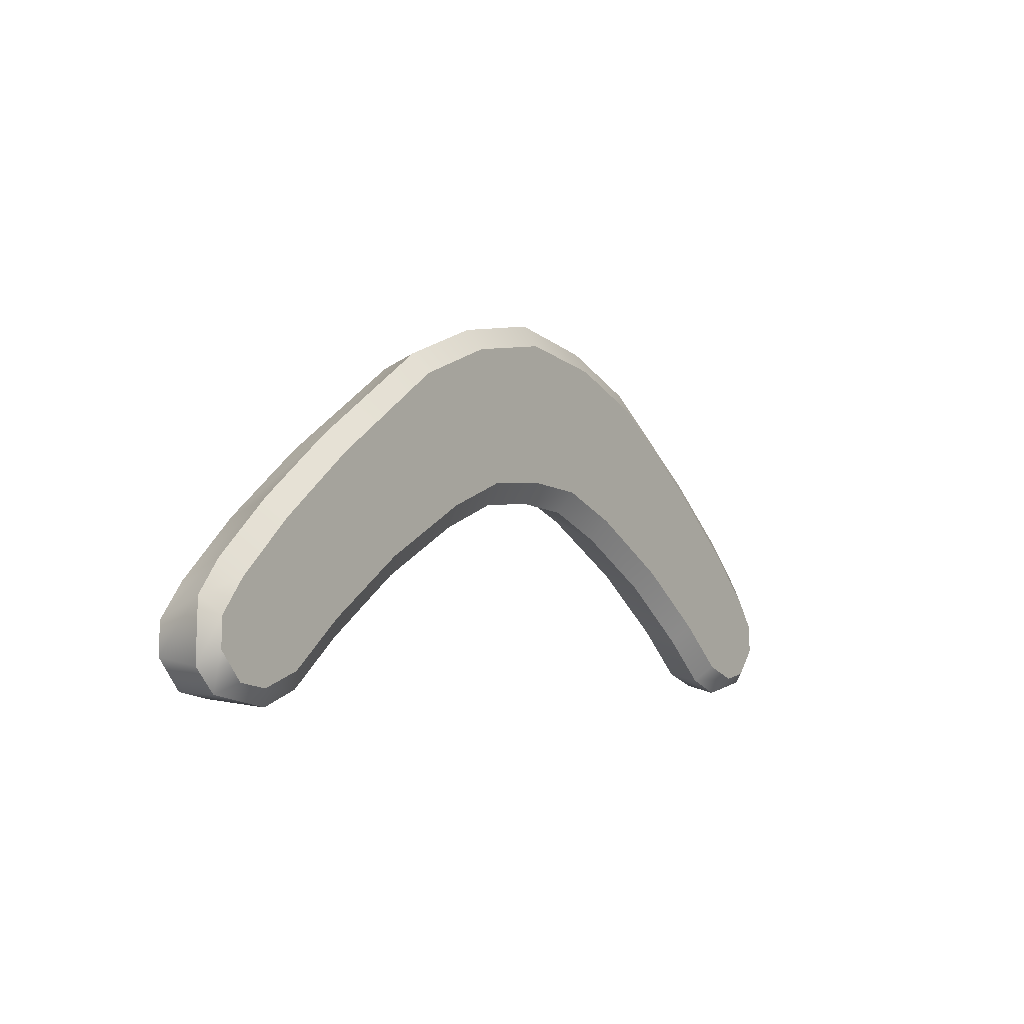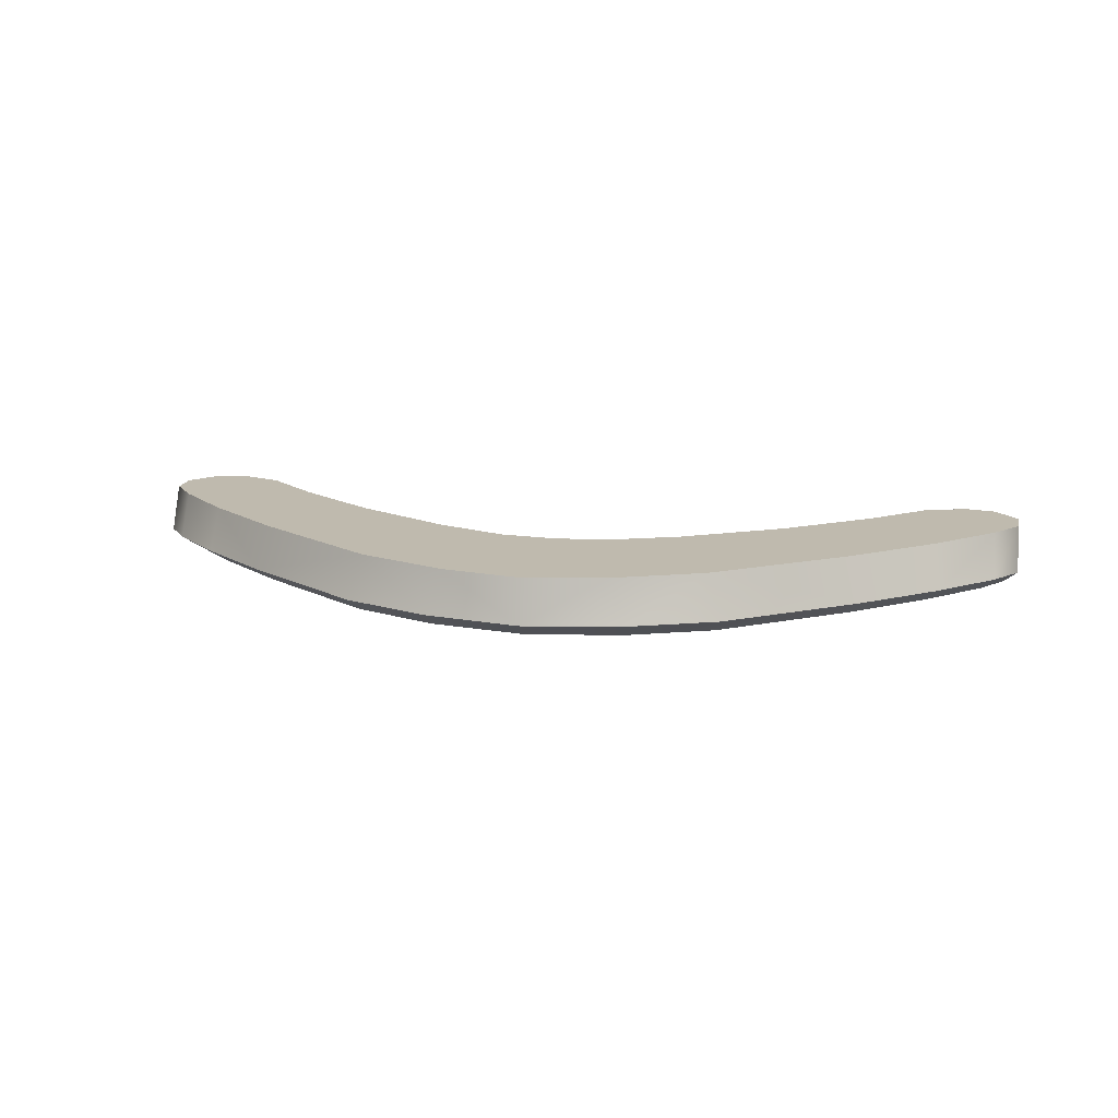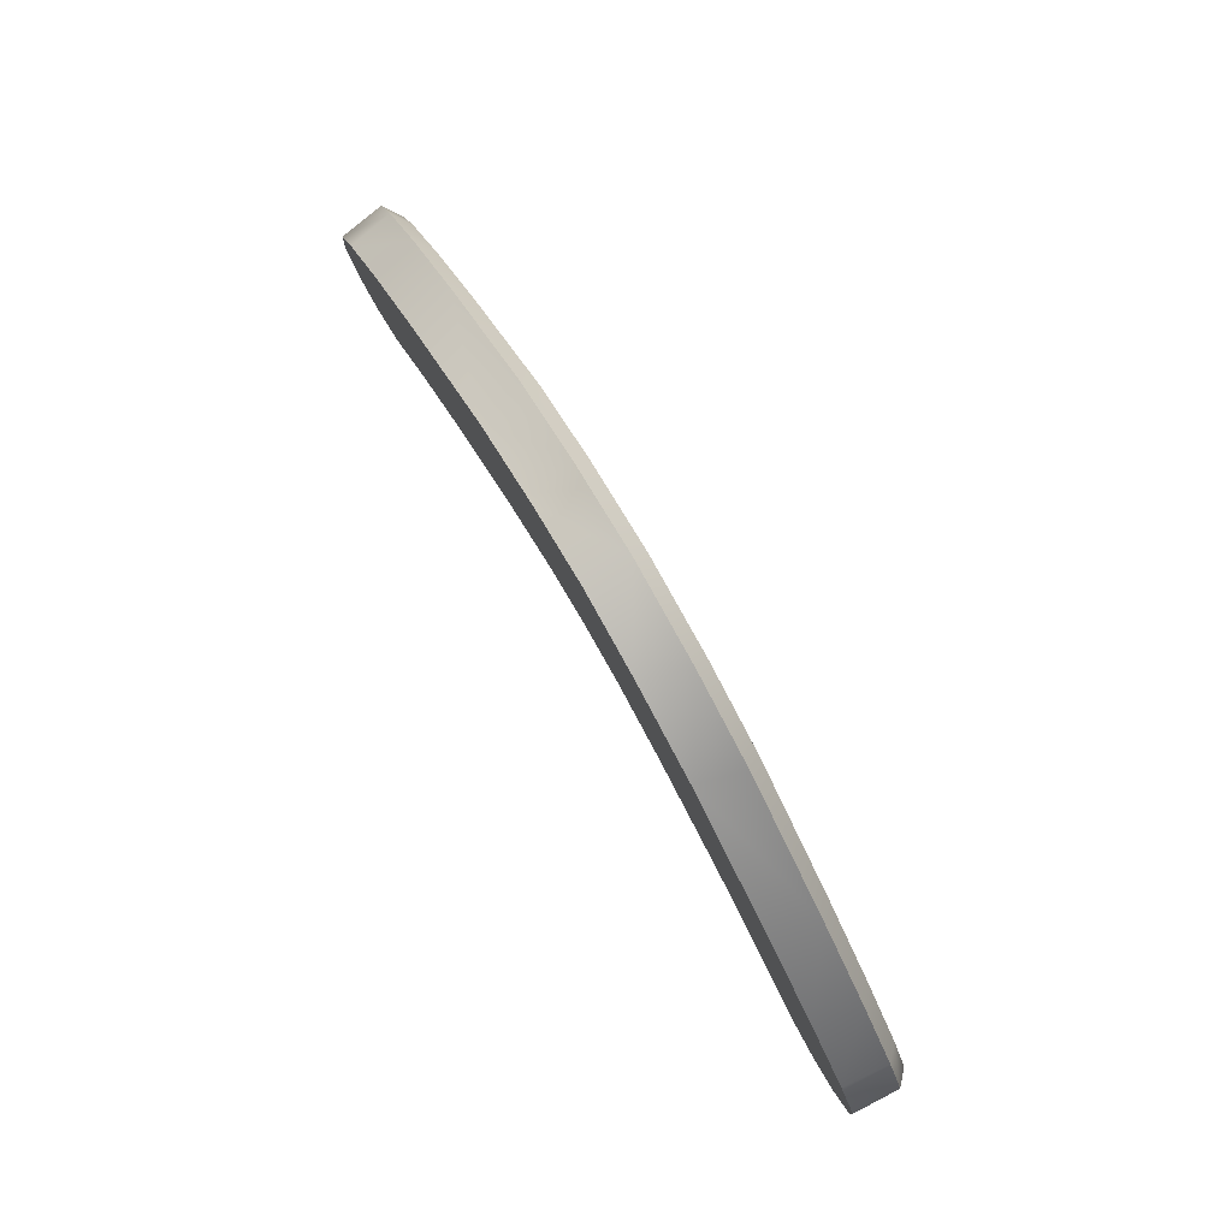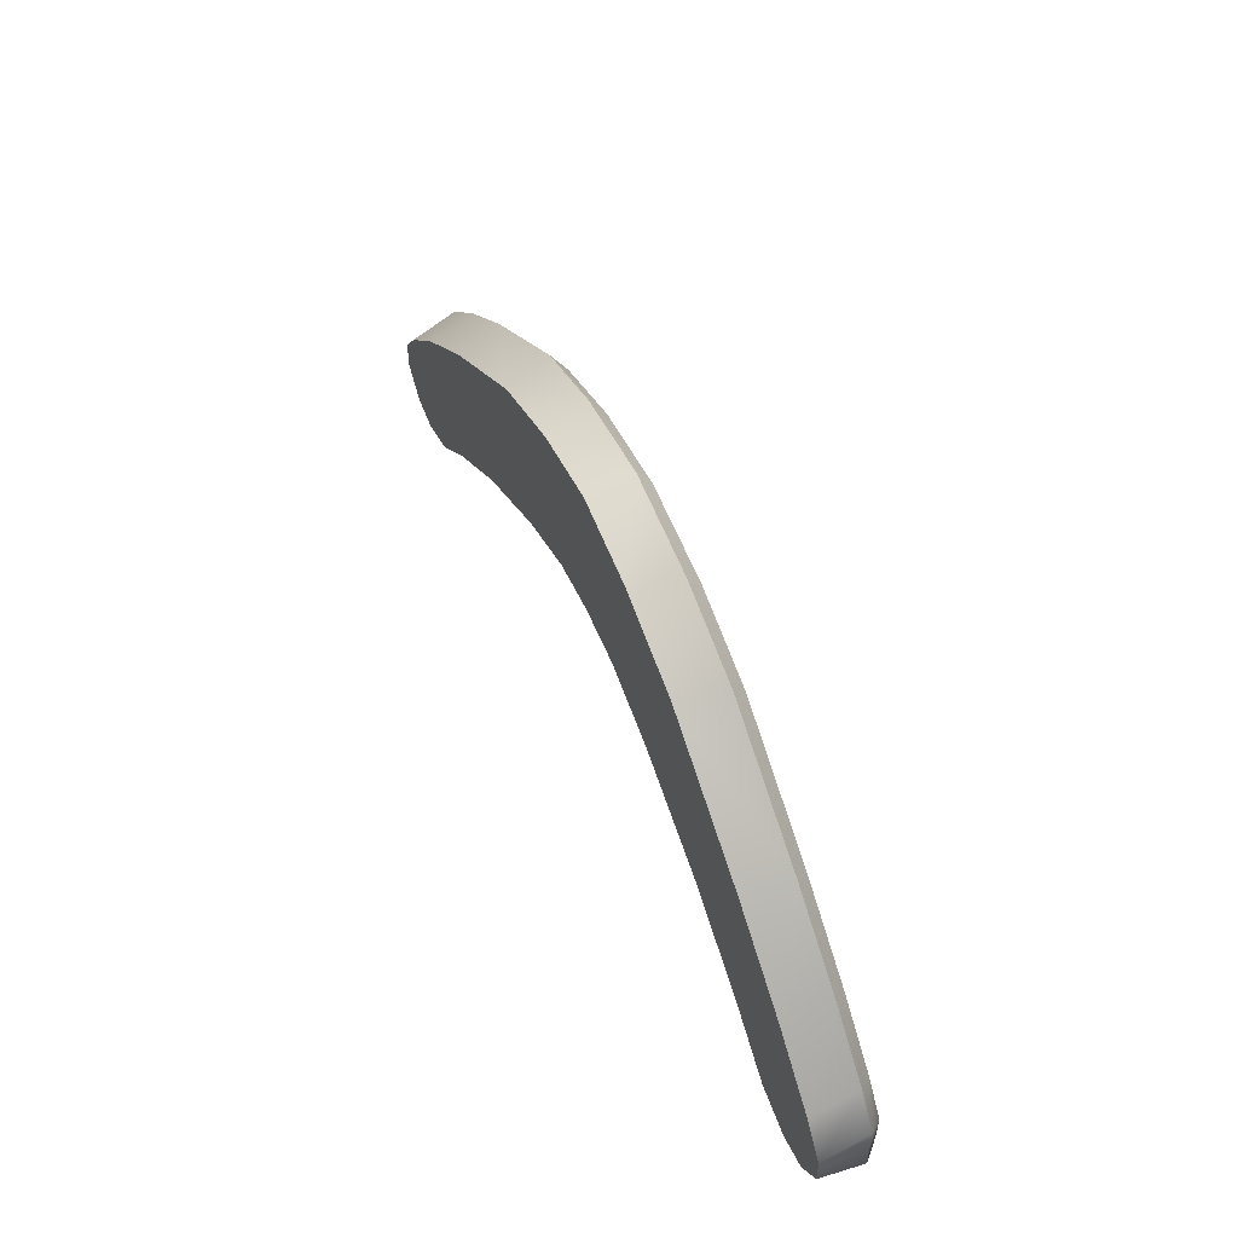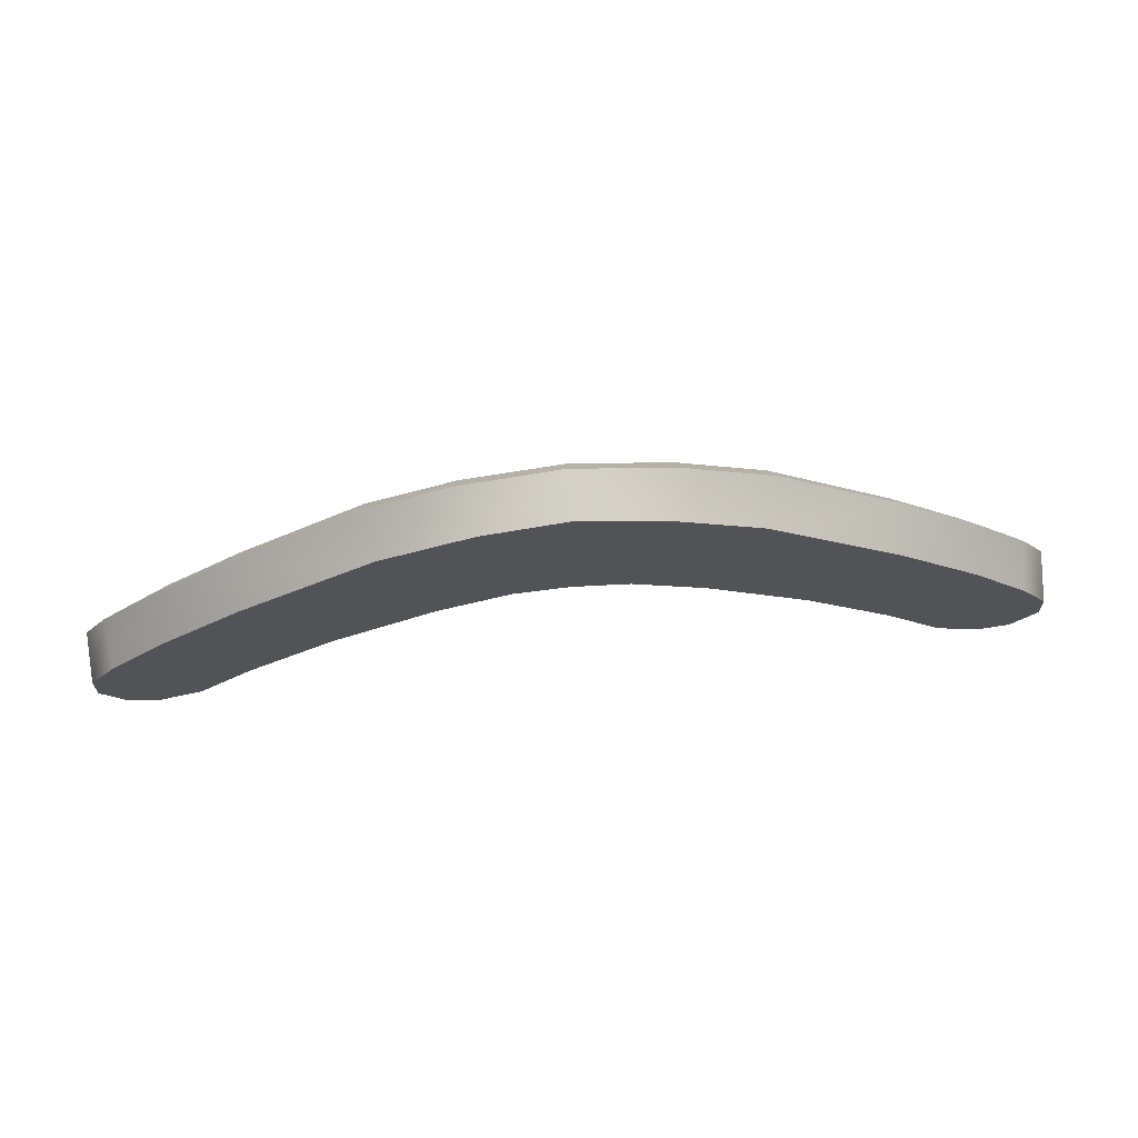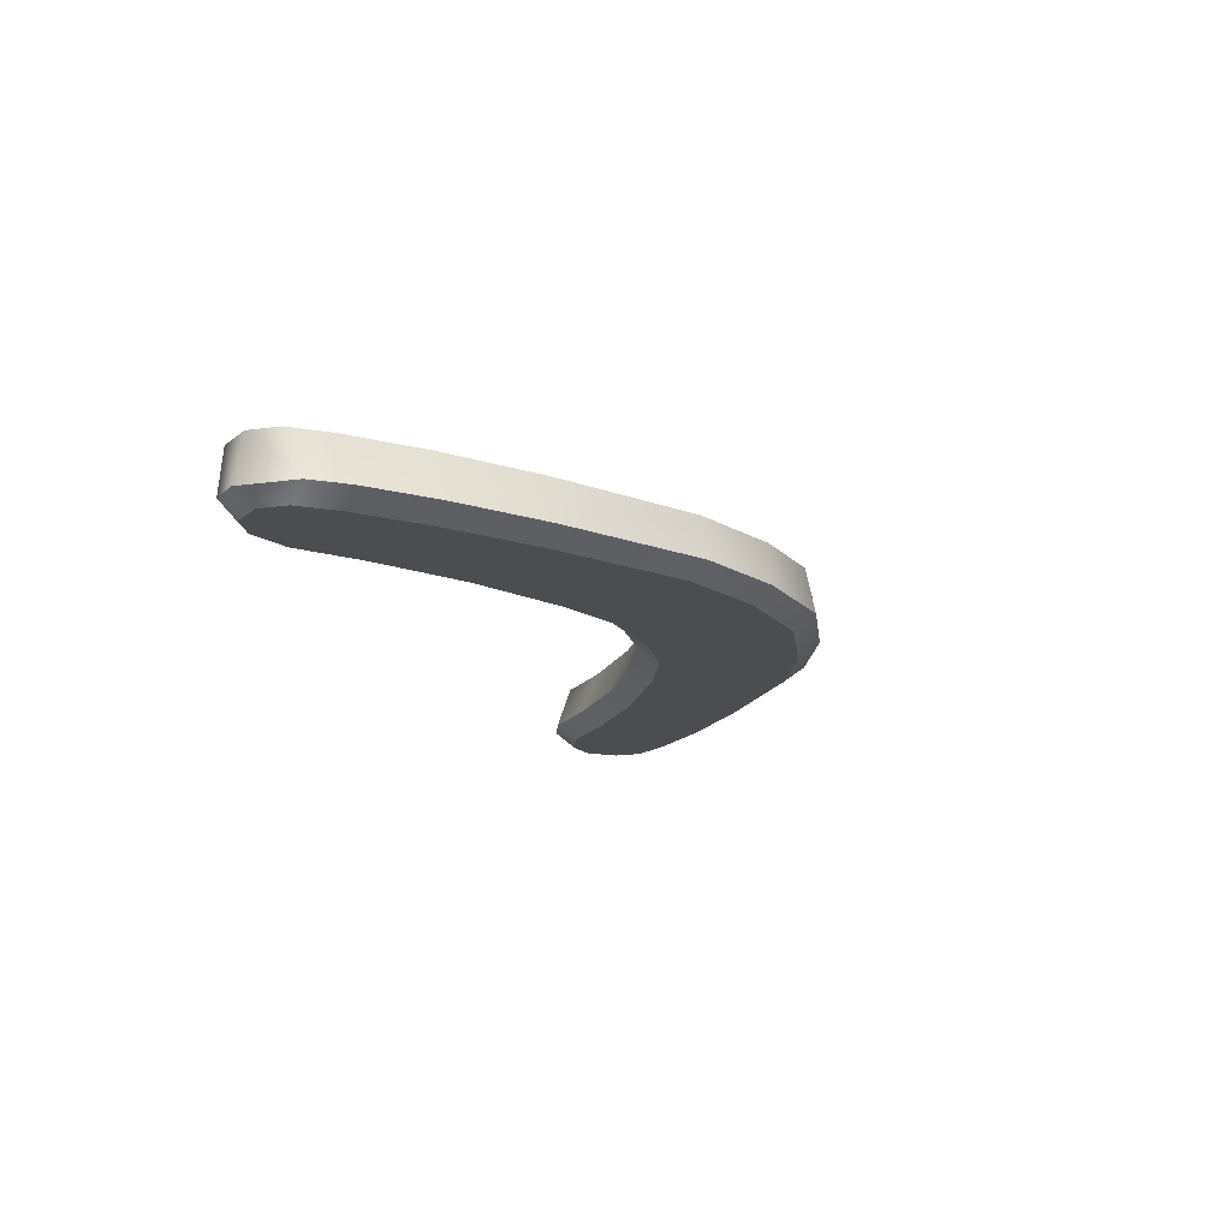
<metadata>
{"format":"obj","ext":"obj","renderer":"f3d","projection":"perspective","resolution":1024,"background":"white","views":[{"elev":-4.3,"azim":125.5,"up":"+Y"},{"elev":15.0,"azim":-168.4,"up":"+Z"},{"elev":78.4,"azim":60.1,"up":"+Y"},{"elev":55.1,"azim":66.7,"up":"+Y"},{"elev":68.3,"azim":-5.2,"up":"+Y"},{"elev":-16.3,"azim":107.5,"up":"+Z"}]}
</metadata>
<code>
g Boomerang_01
v 0.3538 -0.2367 0.0202
v 0.3931 -0.3009 -0.03056
v 0.3341 -0.2491 -0.03056
v 0.417 -0.2927 0.0202
v 0.4366 -0.3175 -0.03056
v 0.4646 -0.3092 0.0202
v 0.5061 -0.304 -0.03056
v 0.5009 -0.302 0.0202
v 0.5299 -0.2771 -0.03056
v 0.5278 -0.2688 0.0202
v 0.5278 -0.2108 -0.03056
v 0.5268 -0.2336 0.0202
v 0.5009 -0.1746 -0.03056
v 0.4978 -0.1953 0.0202
v 0.4387 -0.1145 -0.03056
v 0.4325 -0.131 0.0202
v 0.5123 -0.2295 -0.04714
v 0.4874 -0.2927 -0.04714
v 0.5133 -0.2616 -0.04714
v 0.4532 -0.2989 -0.04714
v 0.4853 -0.1932 -0.04714
v 0.4087 -0.2823 -0.04714
v 0.3496 -0.2305 -0.04714
v 0.4242 -0.1331 -0.04714
v 0.2564 -0.1663 0.0202
v 0.3538 -0.2367 0.0202
v 0.3341 -0.2491 -0.03056
v 0.244 -0.1828 -0.03056
v 0.1435 -0.1269 -0.03056
v 0.1424 -0.1031 0.0202
v 0.06164 -0.072 0.0202
v 0.07096 -0.0979 -0.03056
v -0.000518 -0.06578 0.0202
v -0.000518 -0.09168 -0.03056
v -0.07096 -0.0979 -0.03056
v -0.06164 -0.072 0.0202
v -0.1435 -0.1269 -0.03056
v -0.1424 -0.1031 0.0202
v -0.2564 -0.1663 0.0202
v -0.244 -0.1828 -0.03056
v -0.3341 -0.2491 -0.03056
v -0.3538 -0.2367 0.0202
v 0.4325 -0.131 0.0202
v 0.3527 -0.04403 -0.03056
v 0.4387 -0.1145 -0.03056
v 0.3403 -0.05542 0.0202
v 0.1932 0.04714 0.0202
v 0.2087 0.05749 -0.03056
v 0.1103 0.09686 -0.03056
v 0.09168 0.08857 0.0202
v 0.4242 -0.1331 -0.04714
v 0.2585 -0.1642 -0.04714
v 0.3496 -0.2305 -0.04714
v 0.3382 -0.06164 -0.04714
v 0.1518 -0.1041 -0.04714
v 0.2015 0.03574 -0.04714
v 0.07614 -0.07407 -0.04714
v 0.1062 0.07407 -0.04714
v -0.000518 -0.06785 -0.04714
v -0.000518 0.09168 -0.04714
v -0.1062 0.07407 -0.04714
v -0.07614 -0.07407 -0.04714
v -0.2015 0.03574 -0.04714
v -0.1518 -0.1041 -0.04714
v -0.3382 -0.06164 -0.04714
v -0.2585 -0.1642 -0.04714
v -0.4242 -0.1331 -0.04714
v -0.3496 -0.2305 -0.04714
v 0.5268 -0.2336 0.0202
v 0.5278 -0.2688 0.0202
v 0.5009 -0.302 0.0202
v 0.4646 -0.3092 0.0202
v 0.4978 -0.1953 0.0202
v 0.417 -0.2927 0.0202
v 0.3538 -0.2367 0.0202
v 0.4325 -0.131 0.0202
v 0.2087 0.05749 -0.03056
v 0.1103 0.09686 -0.03056
v 0.1062 0.07407 -0.04714
v 0.2015 0.03574 -0.04714
v 0.3382 -0.06164 -0.04714
v 0.3527 -0.04403 -0.03056
v 0.4387 -0.1145 -0.03056
v 0.4242 -0.1331 -0.04714
v 0.1103 0.09686 -0.03056
v -0.000518 0.1165 -0.03056
v -0.000518 0.09168 -0.04714
v 0.1062 0.07407 -0.04714
v -0.1103 0.09686 -0.03056
v -0.1062 0.07407 -0.04714
v -0.000518 0.1165 -0.03056
v 0.3341 -0.2491 -0.03056
v 0.4087 -0.2823 -0.04714
v 0.3496 -0.2305 -0.04714
v 0.3931 -0.3009 -0.03056
v 0.4532 -0.2989 -0.04714
v 0.4366 -0.3175 -0.03056
v 0.4874 -0.2927 -0.04714
v 0.5061 -0.304 -0.03056
v 0.5133 -0.2616 -0.04714
v 0.5299 -0.2771 -0.03056
v 0.5123 -0.2295 -0.04714
v 0.5278 -0.2108 -0.03056
v 0.4853 -0.1932 -0.04714
v 0.5009 -0.1746 -0.03056
v 0.4242 -0.1331 -0.04714
v 0.4387 -0.1145 -0.03056
v 0.4325 -0.131 0.0202
v 0.3538 -0.2367 0.0202
v 0.2564 -0.1663 0.0202
v 0.3403 -0.05542 0.0202
v 0.1424 -0.1031 0.0202
v 0.1932 0.04714 0.0202
v 0.06164 -0.072 0.0202
v 0.09168 0.08857 0.0202
v -0.000518 -0.06578 0.0202
v -0.000518 0.1062 0.0202
v -0.09168 0.08857 0.0202
v -0.06164 -0.072 0.0202
v -0.1932 0.04714 0.0202
v -0.1424 -0.1031 0.0202
v -0.3403 -0.05542 0.0202
v -0.2564 -0.1663 0.0202
v -0.4325 -0.131 0.0202
v -0.3538 -0.2367 0.0202
v 0.244 -0.1828 -0.03056
v 0.3341 -0.2491 -0.03056
v 0.3496 -0.2305 -0.04714
v 0.2585 -0.1642 -0.04714
v 0.1518 -0.1041 -0.04714
v 0.1435 -0.1269 -0.03056
v 0.07096 -0.0979 -0.03056
v 0.07614 -0.07407 -0.04714
v -0.000518 -0.09168 -0.03056
v -0.000518 -0.06785 -0.04714
v -0.07614 -0.07407 -0.04714
v -0.07096 -0.0979 -0.03056
v -0.1518 -0.1041 -0.04714
v -0.1435 -0.1269 -0.03056
v -0.244 -0.1828 -0.03056
v -0.2585 -0.1642 -0.04714
v -0.3496 -0.2305 -0.04714
v -0.3341 -0.2491 -0.03056
v 0.09168 0.08857 0.0202
v -0.000518 0.1062 0.0202
v -0.000518 0.1165 -0.03056
v 0.1103 0.09686 -0.03056
v -0.09168 0.08857 0.0202
v -0.1103 0.09686 -0.03056
v -0.000518 0.1062 0.0202
v -0.3538 -0.2367 0.0202
v -0.3341 -0.2491 -0.03056
v -0.3931 -0.3009 -0.03056
v -0.417 -0.2927 0.0202
v -0.4366 -0.3175 -0.03056
v -0.4646 -0.3092 0.0202
v -0.5061 -0.304 -0.03056
v -0.5009 -0.302 0.0202
v -0.5299 -0.2771 -0.03056
v -0.5278 -0.2688 0.0202
v -0.5278 -0.2108 -0.03056
v -0.5268 -0.2336 0.0202
v -0.5009 -0.1746 -0.03056
v -0.4978 -0.1953 0.0202
v -0.4387 -0.1145 -0.03056
v -0.4325 -0.131 0.0202
v -0.5123 -0.2295 -0.04714
v -0.5133 -0.2616 -0.04714
v -0.4874 -0.2927 -0.04714
v -0.4532 -0.2989 -0.04714
v -0.4853 -0.1932 -0.04714
v -0.4087 -0.2823 -0.04714
v -0.3496 -0.2305 -0.04714
v -0.4242 -0.1331 -0.04714
v -0.4325 -0.131 0.0202
v -0.4387 -0.1145 -0.03056
v -0.3527 -0.04403 -0.03056
v -0.3403 -0.05542 0.0202
v -0.1932 0.04714 0.0202
v -0.2087 0.05749 -0.03056
v -0.1103 0.09686 -0.03056
v -0.09168 0.08857 0.0202
v -0.5268 -0.2336 0.0202
v -0.5009 -0.302 0.0202
v -0.5278 -0.2688 0.0202
v -0.4646 -0.3092 0.0202
v -0.4978 -0.1953 0.0202
v -0.417 -0.2927 0.0202
v -0.3538 -0.2367 0.0202
v -0.4325 -0.131 0.0202
v -0.2087 0.05749 -0.03056
v -0.1062 0.07407 -0.04714
v -0.1103 0.09686 -0.03056
v -0.2015 0.03574 -0.04714
v -0.3382 -0.06164 -0.04714
v -0.3527 -0.04403 -0.03056
v -0.4387 -0.1145 -0.03056
v -0.4242 -0.1331 -0.04714
v -0.3341 -0.2491 -0.03056
v -0.3496 -0.2305 -0.04714
v -0.4087 -0.2823 -0.04714
v -0.3931 -0.3009 -0.03056
v -0.4532 -0.2989 -0.04714
v -0.4366 -0.3175 -0.03056
v -0.4874 -0.2927 -0.04714
v -0.5061 -0.304 -0.03056
v -0.5133 -0.2616 -0.04714
v -0.5299 -0.2771 -0.03056
v -0.5123 -0.2295 -0.04714
v -0.5278 -0.2108 -0.03056
v -0.4853 -0.1932 -0.04714
v -0.5009 -0.1746 -0.03056
v -0.4242 -0.1331 -0.04714
v -0.4387 -0.1145 -0.03056
g Boomerang_01_0
f 3 2 1
f 2 4 1
f 2 5 4
f 5 6 4
f 5 7 6
f 7 8 6
f 7 9 8
f 9 10 8
f 9 11 10
f 11 12 10
f 11 13 12
f 13 14 12
f 13 15 14
f 15 16 14
f 19 18 17
f 18 20 17
f 17 20 21
f 20 22 21
f 22 23 21
f 23 24 21
f 27 26 25
f 28 27 25
f 29 28 25
f 30 29 25
f 29 30 31
f 32 29 31
f 32 31 33
f 34 32 33
f 35 34 33
f 36 35 33
f 37 35 36
f 38 37 36
f 37 38 39
f 40 37 39
f 41 40 39
f 42 41 39
f 45 44 43
f 44 46 43
f 46 44 47
f 44 48 47
f 48 49 47
f 49 50 47
f 53 52 51
f 52 54 51
f 54 52 55
f 56 54 55
f 55 57 56
f 57 58 56
f 57 59 58
f 59 60 58
f 60 59 61
f 59 62 61
f 61 62 63
f 62 64 63
f 65 63 64
f 66 65 64
f 65 66 67
f 66 68 67
f 71 70 69
f 72 71 69
f 72 69 73
f 74 72 73
f 75 74 73
f 76 75 73
f 79 78 77
f 80 79 77
f 80 77 81
f 77 82 81
f 81 82 83
f 84 81 83
f 87 86 85
f 88 87 85
f 87 90 89
f 91 87 89
f 94 93 92
f 93 95 92
f 93 96 95
f 96 97 95
f 96 98 97
f 98 99 97
f 98 100 99
f 100 101 99
f 100 102 101
f 102 103 101
f 102 104 103
f 104 105 103
f 104 106 105
f 106 107 105
f 110 109 108
f 111 110 108
f 112 110 111
f 113 112 111
f 114 112 113
f 115 114 113
f 116 114 115
f 117 116 115
f 116 117 118
f 119 116 118
f 119 118 120
f 121 119 120
f 121 120 122
f 123 121 122
f 123 122 124
f 125 123 124
f 128 127 126
f 129 128 126
f 129 126 130
f 126 131 130
f 130 131 132
f 133 130 132
f 133 132 134
f 135 133 134
f 136 135 134
f 137 136 134
f 138 136 137
f 139 138 137
f 139 140 138
f 140 141 138
f 142 141 140
f 143 142 140
f 146 145 144
f 147 146 144
f 146 149 148
f 150 146 148
f 153 152 151
f 154 153 151
f 155 153 154
f 156 155 154
f 157 155 156
f 158 157 156
f 159 157 158
f 160 159 158
f 161 159 160
f 162 161 160
f 163 161 162
f 164 163 162
f 165 163 164
f 166 165 164
f 169 168 167
f 170 169 167
f 170 167 171
f 172 170 171
f 173 172 171
f 174 173 171
f 177 176 175
f 178 177 175
f 177 178 179
f 180 177 179
f 181 180 179
f 182 181 179
f 185 184 183
f 184 186 183
f 183 186 187
f 186 188 187
f 188 189 187
f 189 190 187
f 193 192 191
f 192 194 191
f 191 194 195
f 196 191 195
f 196 195 197
f 195 198 197
f 201 200 199
f 202 201 199
f 203 201 202
f 204 203 202
f 205 203 204
f 206 205 204
f 207 205 206
f 208 207 206
f 209 207 208
f 210 209 208
f 211 209 210
f 212 211 210
f 213 211 212
f 214 213 212

</code>
